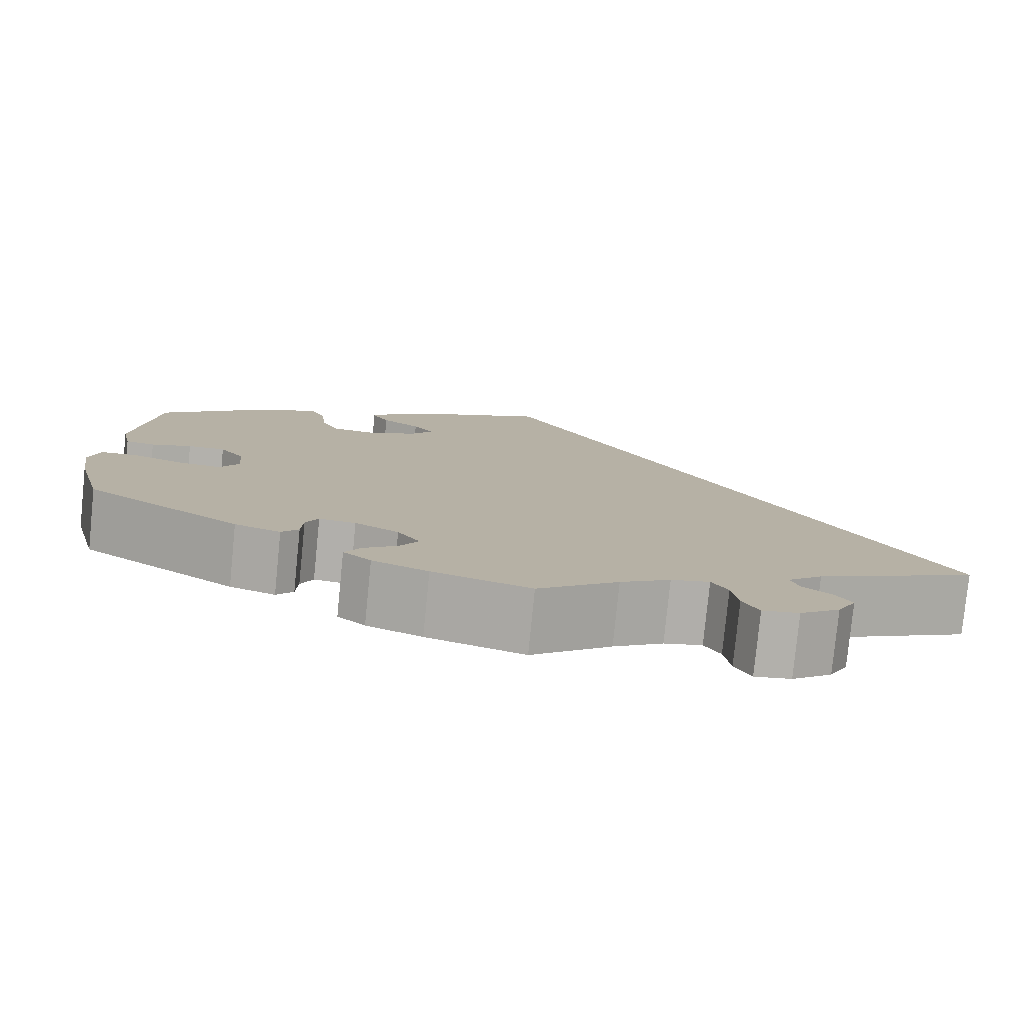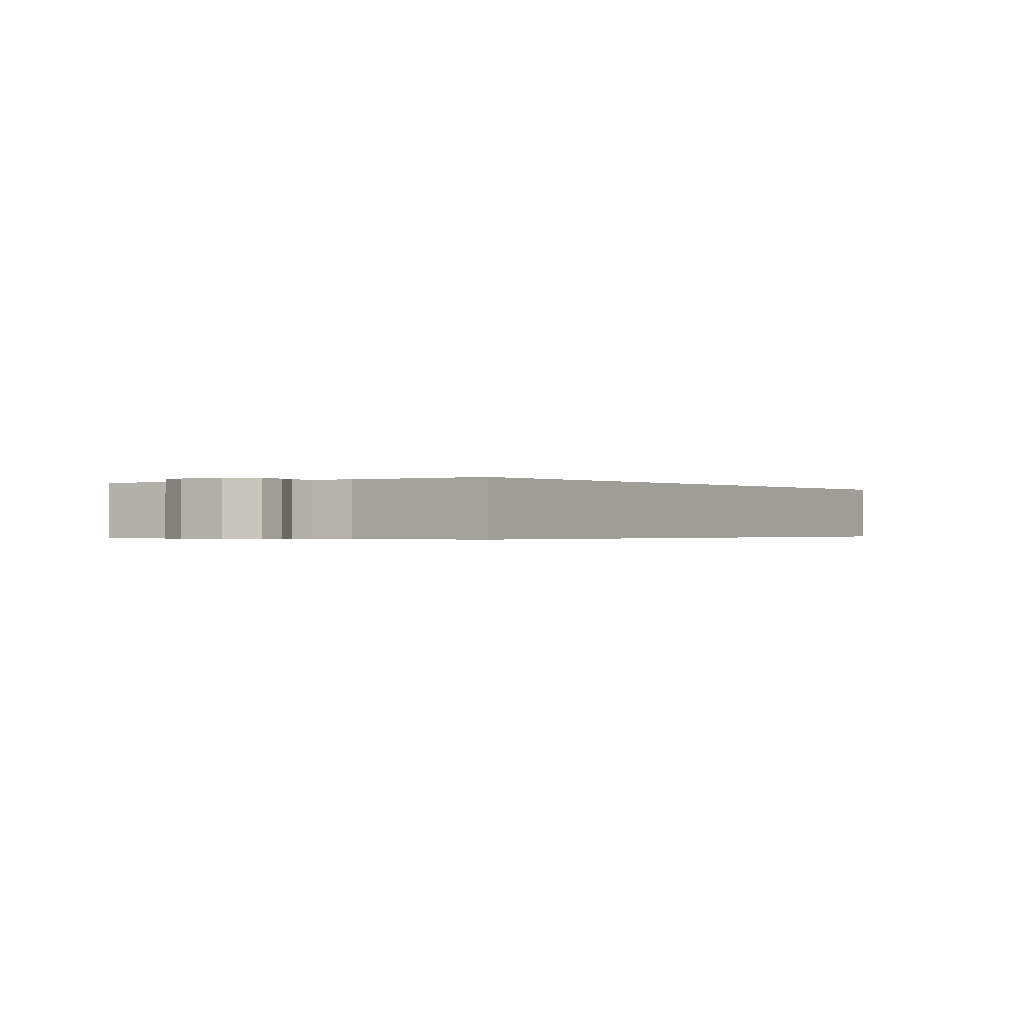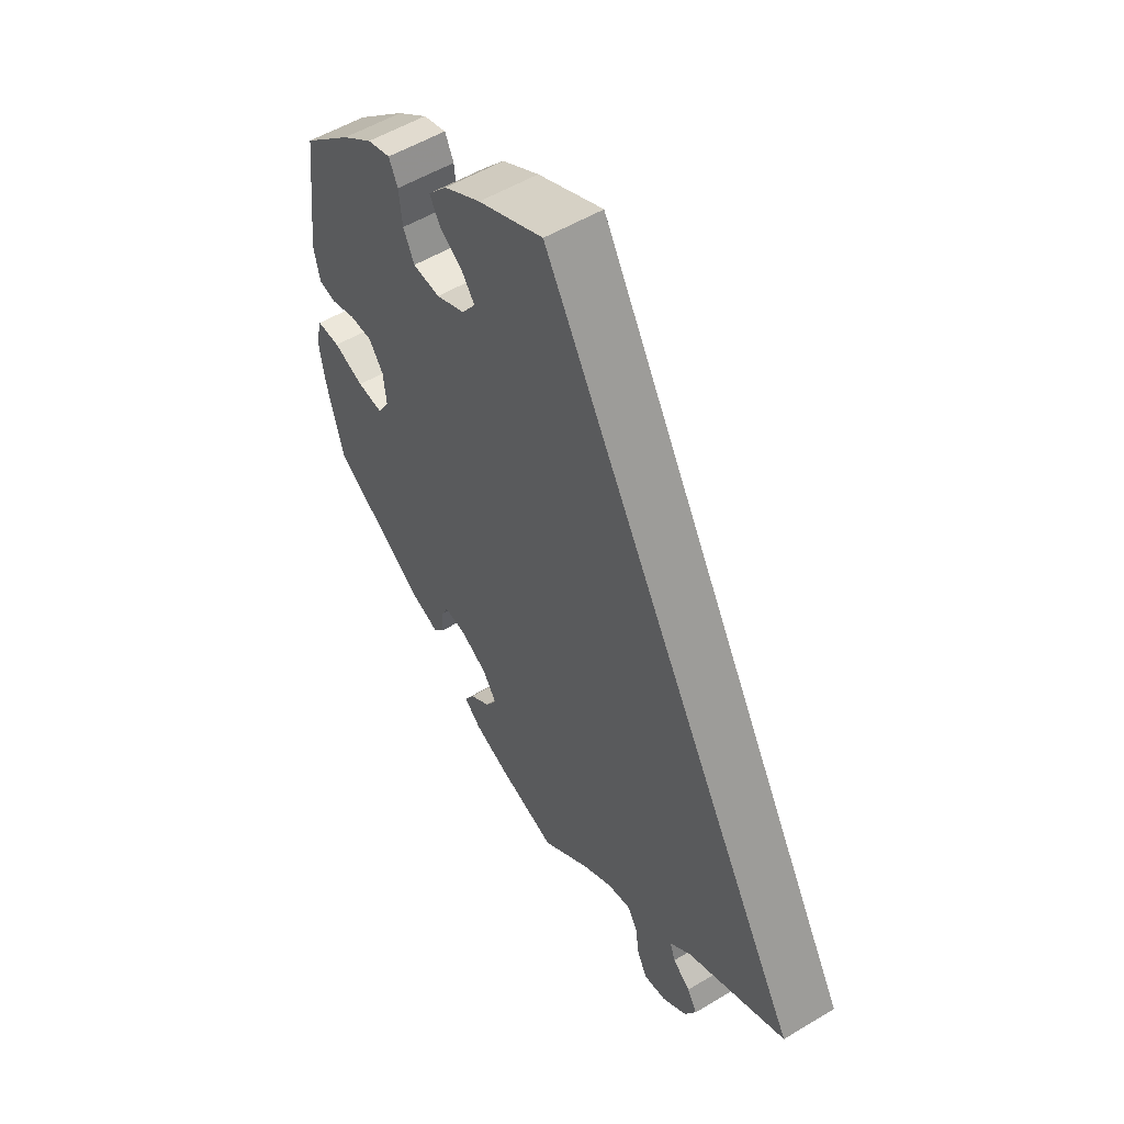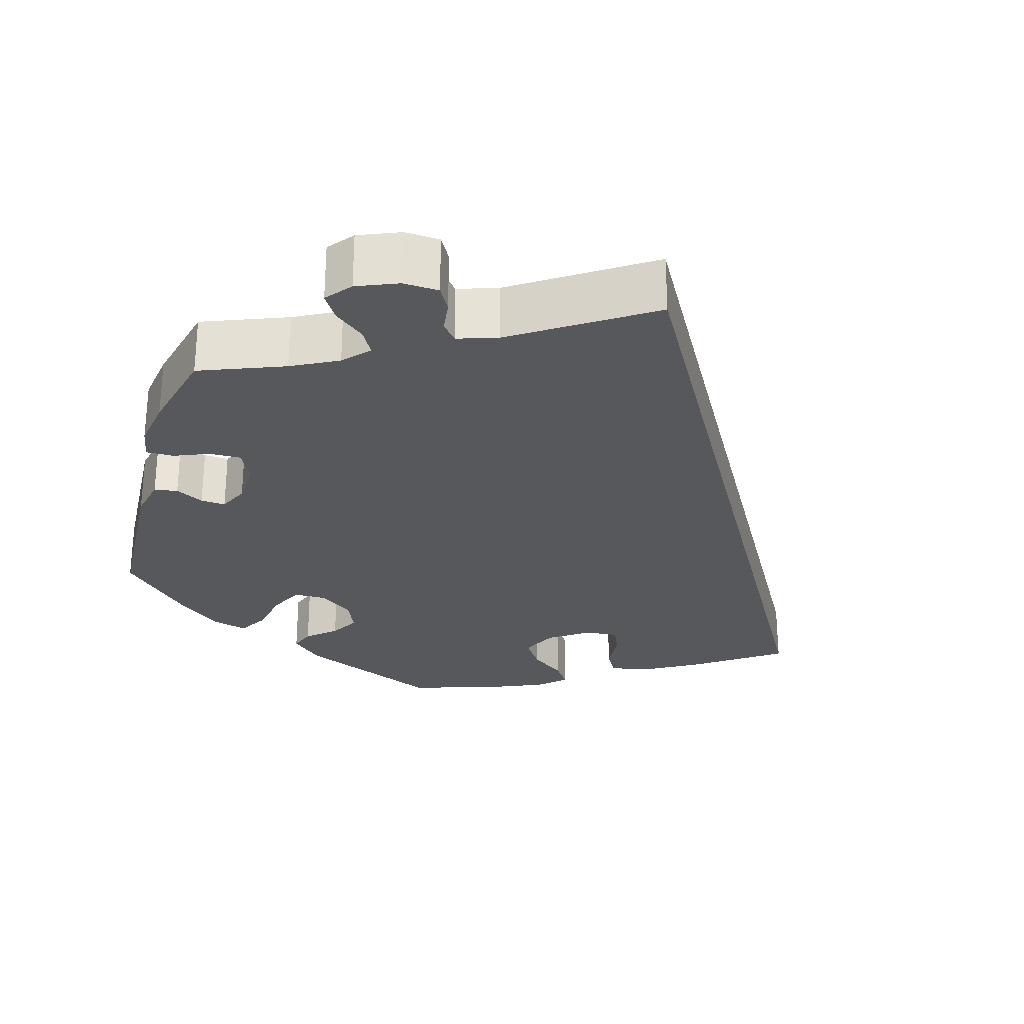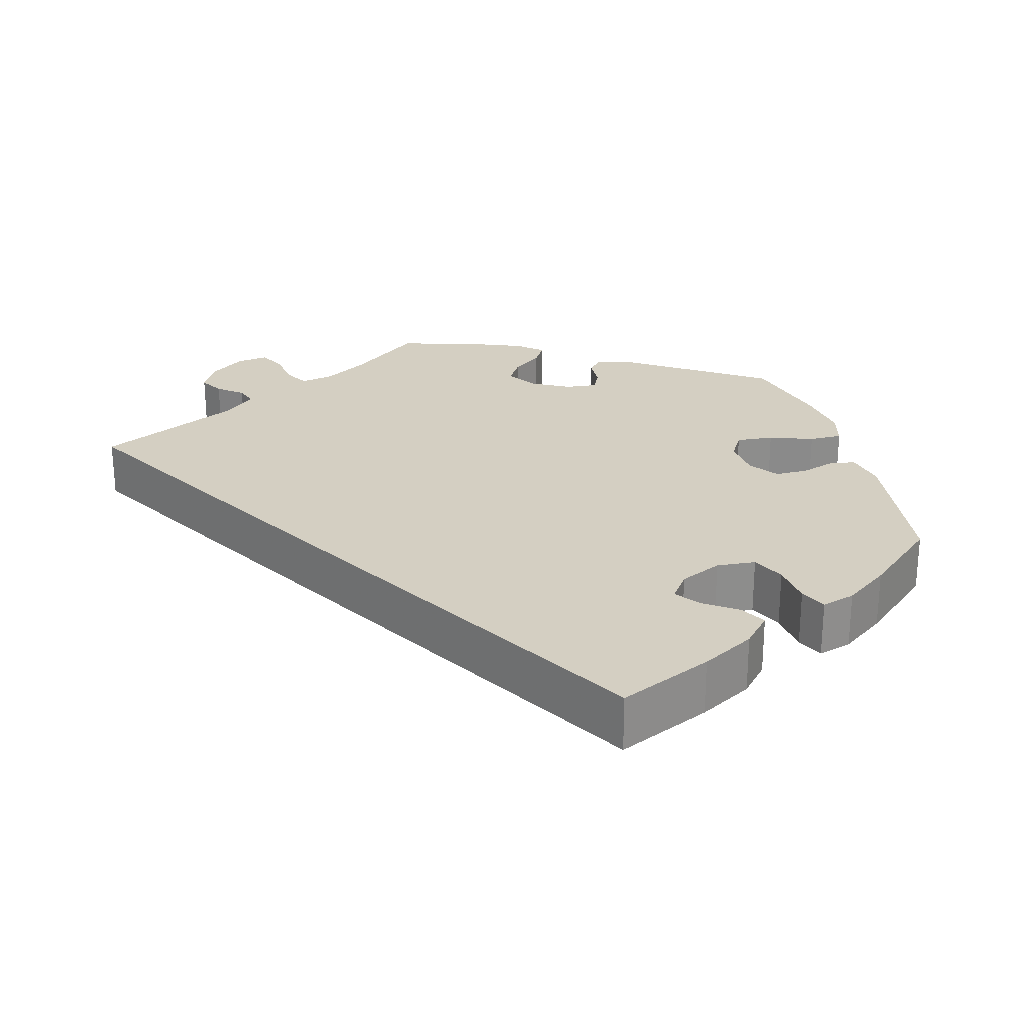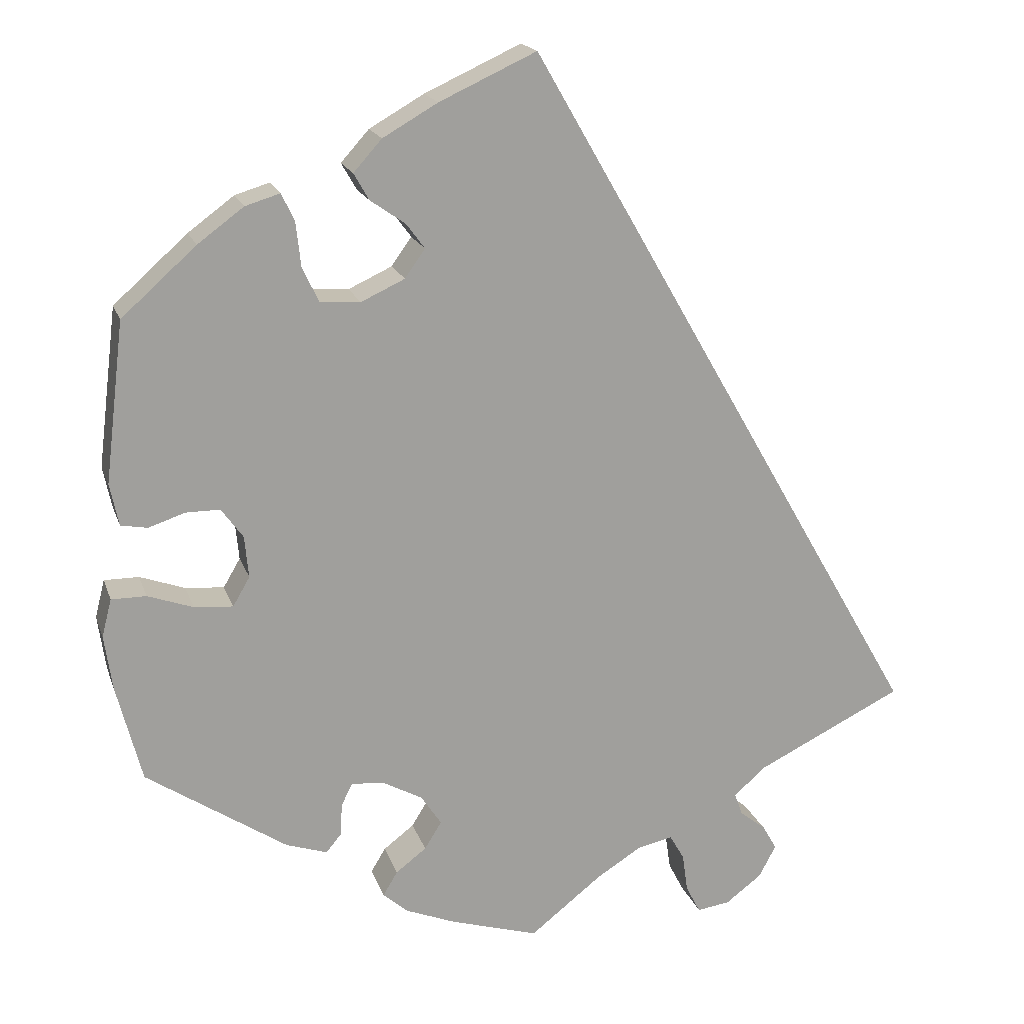
<metadata>
{"format":"obj","ext":"obj","renderer":"f3d","projection":"perspective","resolution":1024,"background":"white","views":[{"elev":-79.0,"azim":174.3,"up":"+Z"},{"elev":-0.4,"azim":-116.4,"up":"+Y"},{"elev":53.9,"azim":-122.6,"up":"+Z"},{"elev":-27.7,"azim":-136.5,"up":"+Y"},{"elev":25.8,"azim":-15.0,"up":"+Y"},{"elev":18.4,"azim":164.2,"up":"+Z"}]}
</metadata>
<code>
v 0.326 0.07 -0.405
v 0.275 0.07 -0.422
v 0.256 0.07 -0.399
v 0.254 0.07 -0.359
v 0.24 0.07 -0.331
v 0.199 0.07 -0.335
v 0.15 0.07 -0.362
v 0.125 0.07 -0.4
v 0.146 0.07 -0.434
v 0.184 0.07 -0.463
v 0.202 0.07 -0.493
v 0.171 0.07 -0.52
v 0.109 0.07 -0.545
v 0 0.07 -0.578
v -0.09 0.07 -0.507
v -0.146 0.07 -0.472
v -0.189 0.07 -0.463
v -0.207 0.07 -0.494
v -0.214 0.07 -0.542
v -0.232 0.07 -0.577
v -0.273 0.07 -0.571
v -0.318 0.07 -0.537
v -0.339 0.07 -0.497
v -0.321 0.07 -0.466
v -0.289 0.07 -0.441
v -0.279 0.07 -0.413
v -0.319 0.07 -0.378
v -0.501 0.07 -0.289
v -0.001 0.07 0.578
v 0.119 0.07 0.523
v 0.187 0.07 0.484
v 0.222 0.07 0.445
v 0.203 0.07 0.412
v 0.16 0.07 0.382
v 0.137 0.07 0.351
v 0.162 0.07 0.316
v 0.216 0.07 0.291
v 0.266 0.07 0.295
v 0.286 0.07 0.337
v 0.292 0.07 0.392
v 0.308 0.07 0.426
v 0.351 0.07 0.413
v 0.408 0.07 0.371
v 0.5 0.07 0.289
v 0.524 0.07 0.091
v 0.513 0.07 0.039
v 0.48 0.07 0.033
v 0.435 0.07 0.048
v 0.393 0.07 0.048
v 0.366 0.07 0.011
v 0.361 0.07 -0.041
v 0.382 0.07 -0.077
v 0.43 0.07 -0.073
v 0.486 0.07 -0.053
v 0.529 0.07 -0.053
v 0.541 0.07 -0.1
v 0.531 0.07 -0.169
v 0.5 0.07 -0.289
v 0.326 0 -0.405
v 0.275 0 -0.422
v 0.256 0 -0.399
v 0.254 0 -0.359
v 0.24 0 -0.331
v 0.199 0 -0.335
v 0.15 0 -0.362
v 0.125 0 -0.4
v 0.146 0 -0.434
v 0.184 0 -0.463
v 0.202 0 -0.493
v 0.171 0 -0.52
v 0.109 0 -0.545
v 0 0 -0.578
v -0.09 0 -0.507
v -0.146 0 -0.472
v -0.189 0 -0.463
v -0.207 0 -0.494
v -0.214 0 -0.542
v -0.232 0 -0.577
v -0.273 0 -0.571
v -0.318 0 -0.537
v -0.339 0 -0.497
v -0.321 0 -0.466
v -0.289 0 -0.441
v -0.279 0 -0.413
v -0.319 0 -0.378
v -0.501 0 -0.289
v -0.001 0 0.578
v 0.119 0 0.523
v 0.187 0 0.484
v 0.222 0 0.445
v 0.203 0 0.412
v 0.16 0 0.382
v 0.137 0 0.351
v 0.162 0 0.316
v 0.216 0 0.291
v 0.266 0 0.295
v 0.286 0 0.337
v 0.292 0 0.392
v 0.308 0 0.426
v 0.351 0 0.413
v 0.408 0 0.371
v 0.5 0 0.289
v 0.524 0 0.091
v 0.513 0 0.039
v 0.48 0 0.033
v 0.435 0 0.048
v 0.393 0 0.048
v 0.366 0 0.011
v 0.361 0 -0.041
v 0.382 0 -0.077
v 0.43 0 -0.073
v 0.486 0 -0.053
v 0.529 0 -0.053
v 0.541 0 -0.1
v 0.531 0 -0.169
v 0.5 0 -0.289
f 53 54 55 56
f 52 53 56 57
f 45 46 47 48
f 45 48 49
f 44 45 49
f 43 44 49 50
f 39 40 41 42
f 38 39 42 43
f 31 32 33 34
f 31 34 35
f 30 31 35
f 27 28 29 30
f 26 27 30 35
f 25 26 35 36
f 23 24 25
f 22 23 25
f 18 19 20 21
f 17 18 21 22
f 12 13 14 15
f 12 15 16
f 9 10 11 12
f 8 9 12 16
f 7 8 16 17
f 1 2 3 4
f 1 4 5
f 52 57 58 1
f 38 43 50
f 37 38 50 51
f 36 37 51
f 17 22 25 36
f 6 7 17 36
f 5 6 36 51
f 1 5 51 52
f 114 113 112 111
f 115 114 111 110
f 106 105 104 103
f 107 106 103
f 107 103 102
f 108 107 102 101
f 100 99 98 97
f 101 100 97 96
f 92 91 90 89
f 93 92 89
f 93 89 88
f 88 87 86 85
f 93 88 85 84
f 94 93 84 83
f 83 82 81
f 83 81 80
f 79 78 77 76
f 80 79 76 75
f 73 72 71 70
f 74 73 70
f 70 69 68 67
f 74 70 67 66
f 75 74 66 65
f 62 61 60 59
f 63 62 59
f 59 116 115 110
f 108 101 96
f 109 108 96 95
f 109 95 94
f 94 83 80 75
f 94 75 65 64
f 109 94 64 63
f 110 109 63 59
f 1 59 60 2
f 2 60 61 3
f 3 61 62 4
f 4 62 63 5
f 5 63 64 6
f 6 64 65 7
f 7 65 66 8
f 8 66 67 9
f 9 67 68 10
f 10 68 69 11
f 11 69 70 12
f 12 70 71 13
f 13 71 72 14
f 14 72 73 15
f 15 73 74 16
f 16 74 75 17
f 17 75 76 18
f 18 76 77 19
f 19 77 78 20
f 20 78 79 21
f 21 79 80 22
f 22 80 81 23
f 23 81 82 24
f 24 82 83 25
f 25 83 84 26
f 26 84 85 27
f 27 85 86 28
f 28 86 87 29
f 29 87 88 30
f 30 88 89 31
f 31 89 90 32
f 32 90 91 33
f 33 91 92 34
f 34 92 93 35
f 35 93 94 36
f 36 94 95 37
f 37 95 96 38
f 38 96 97 39
f 39 97 98 40
f 40 98 99 41
f 41 99 100 42
f 42 100 101 43
f 43 101 102 44
f 44 102 103 45
f 45 103 104 46
f 46 104 105 47
f 47 105 106 48
f 48 106 107 49
f 49 107 108 50
f 50 108 109 51
f 51 109 110 52
f 52 110 111 53
f 53 111 112 54
f 54 112 113 55
f 55 113 114 56
f 56 114 115 57
f 57 115 116 58
f 58 116 59 1

</code>
